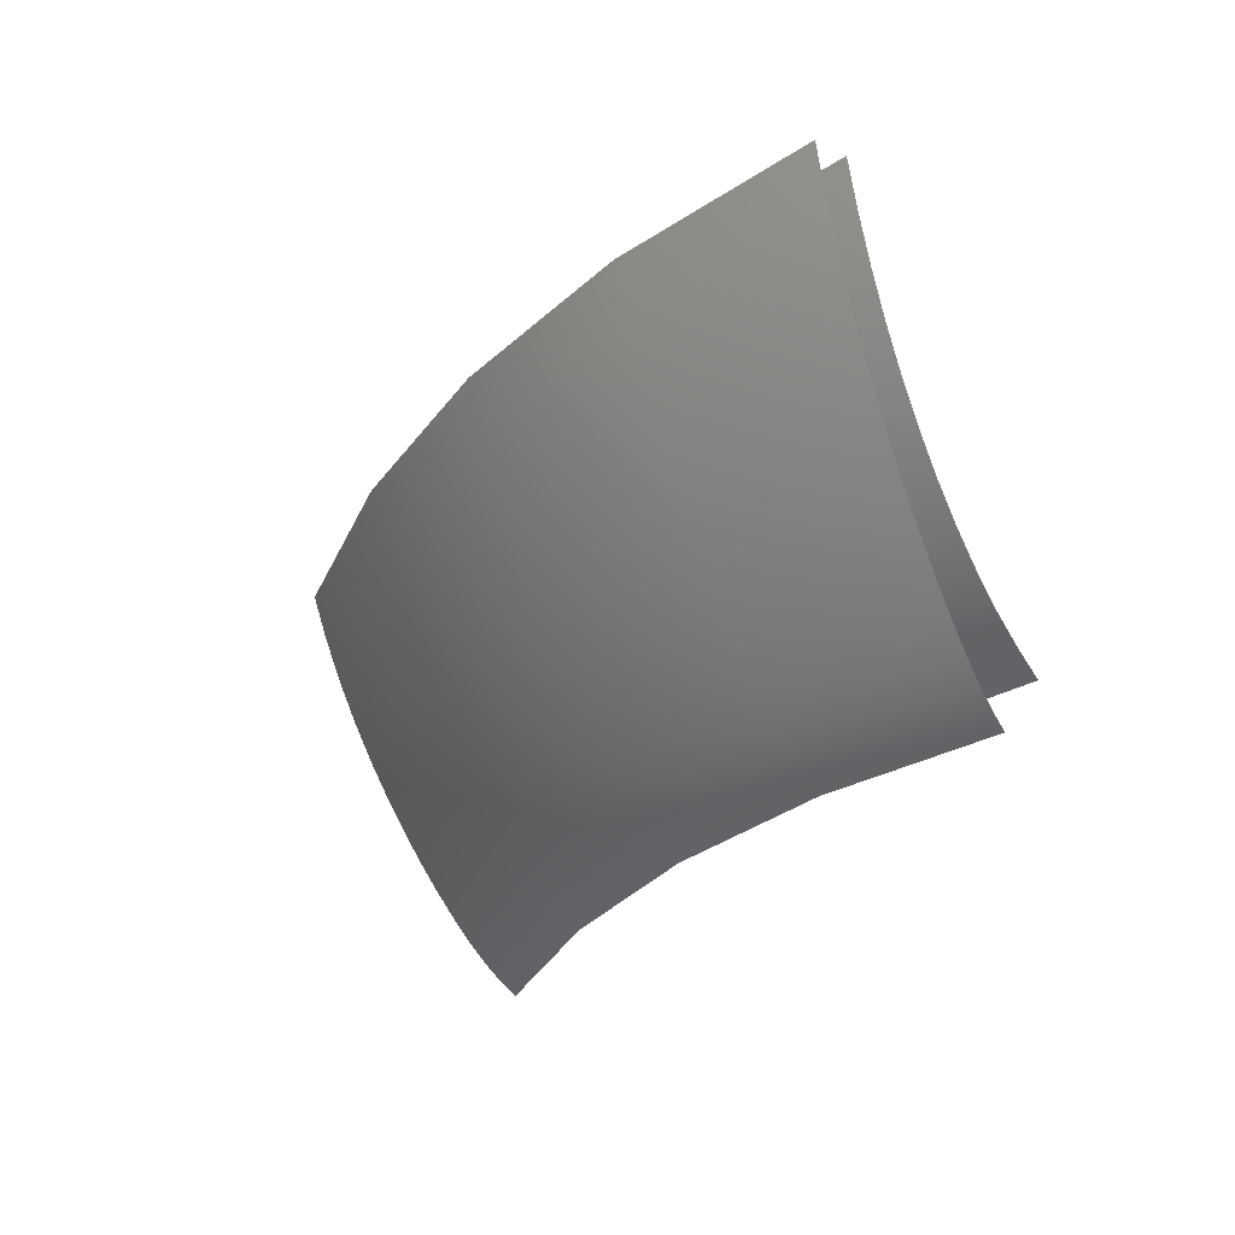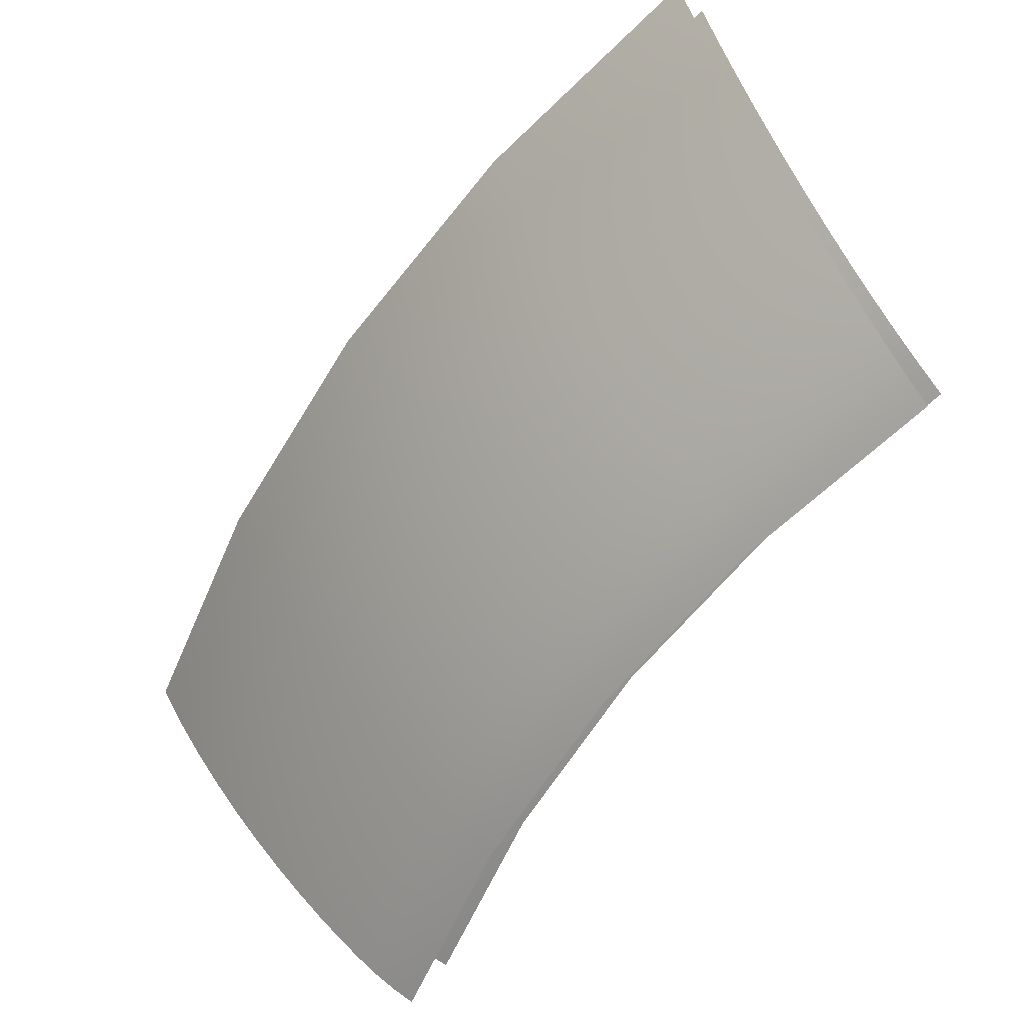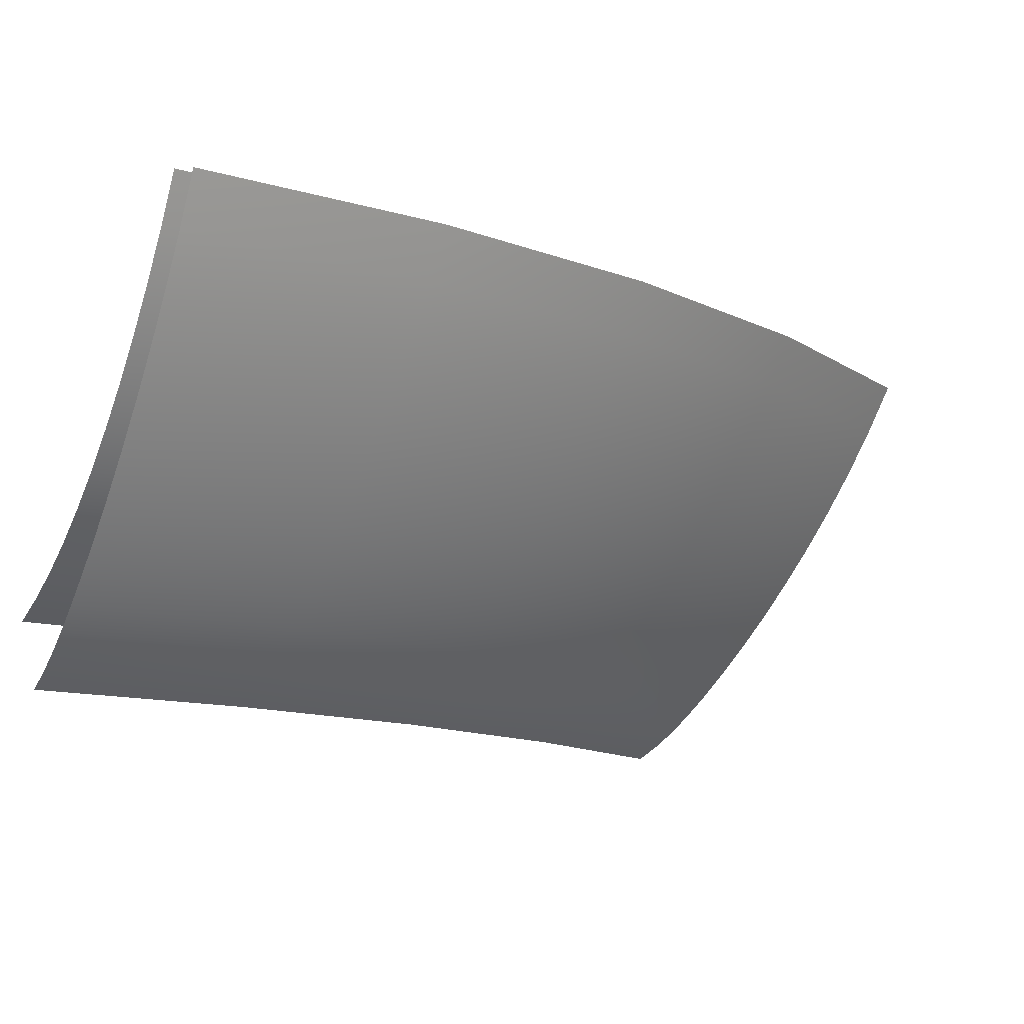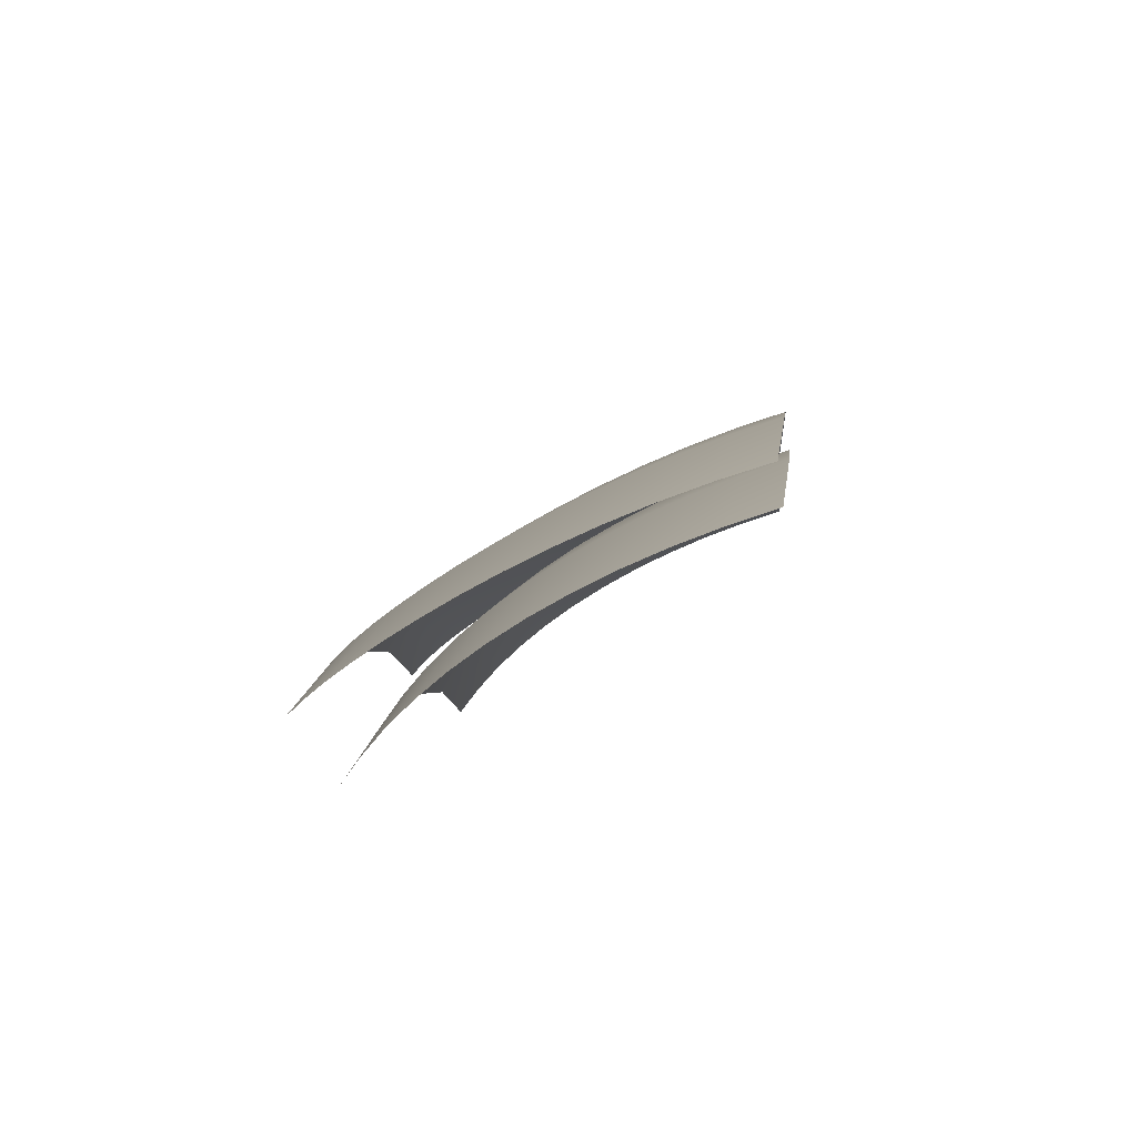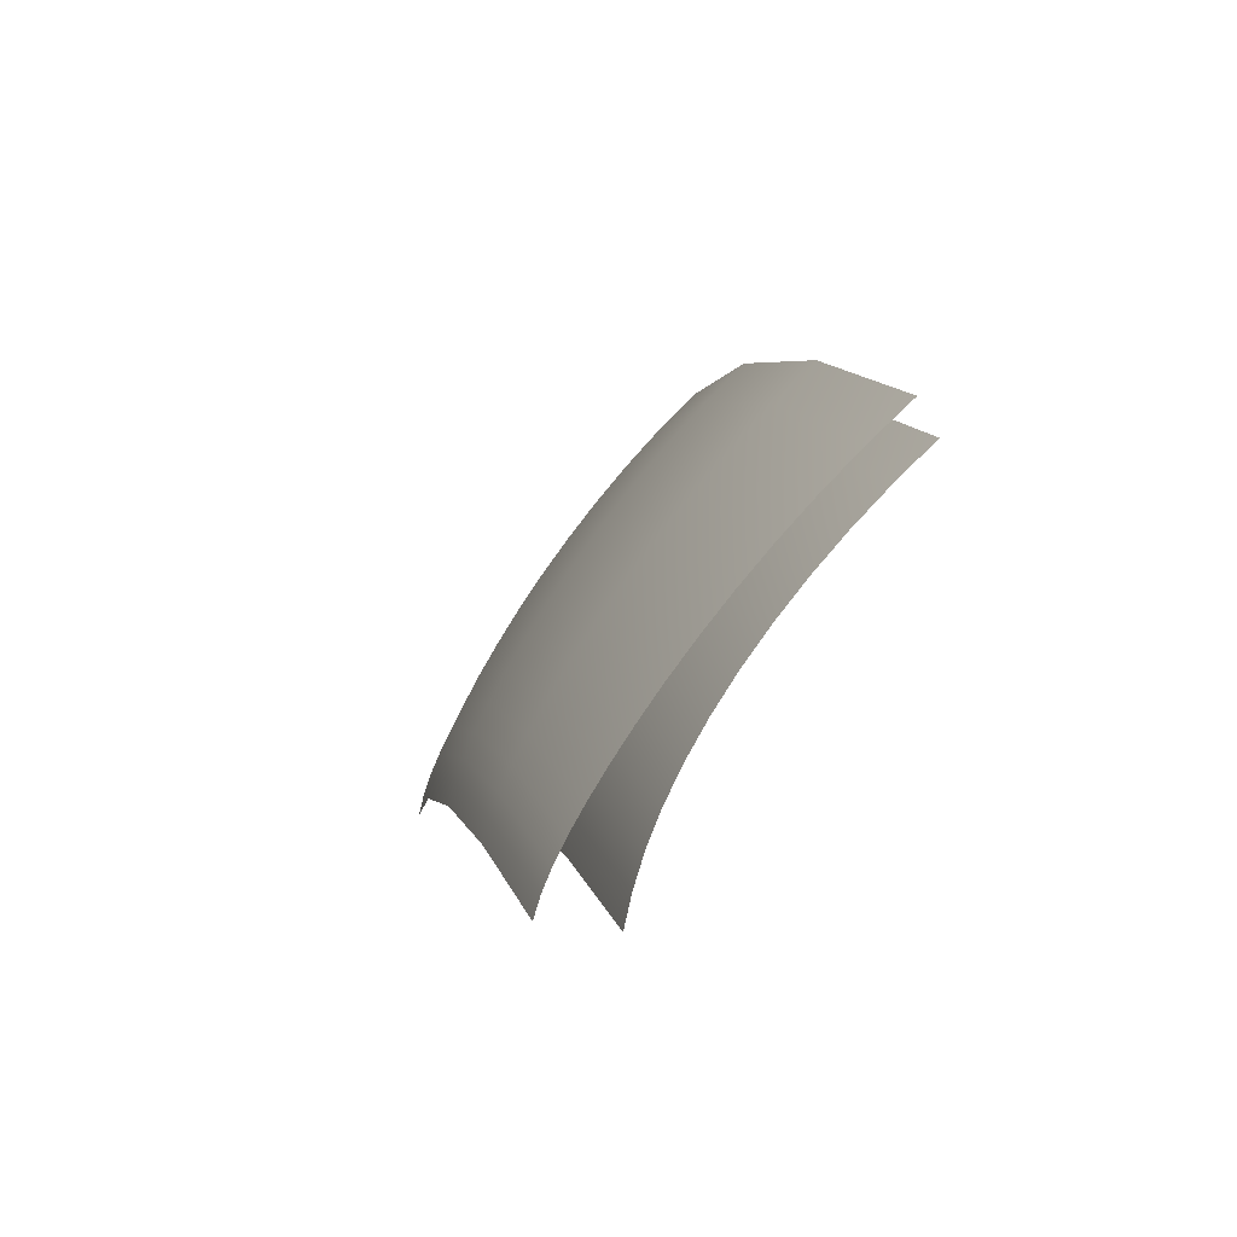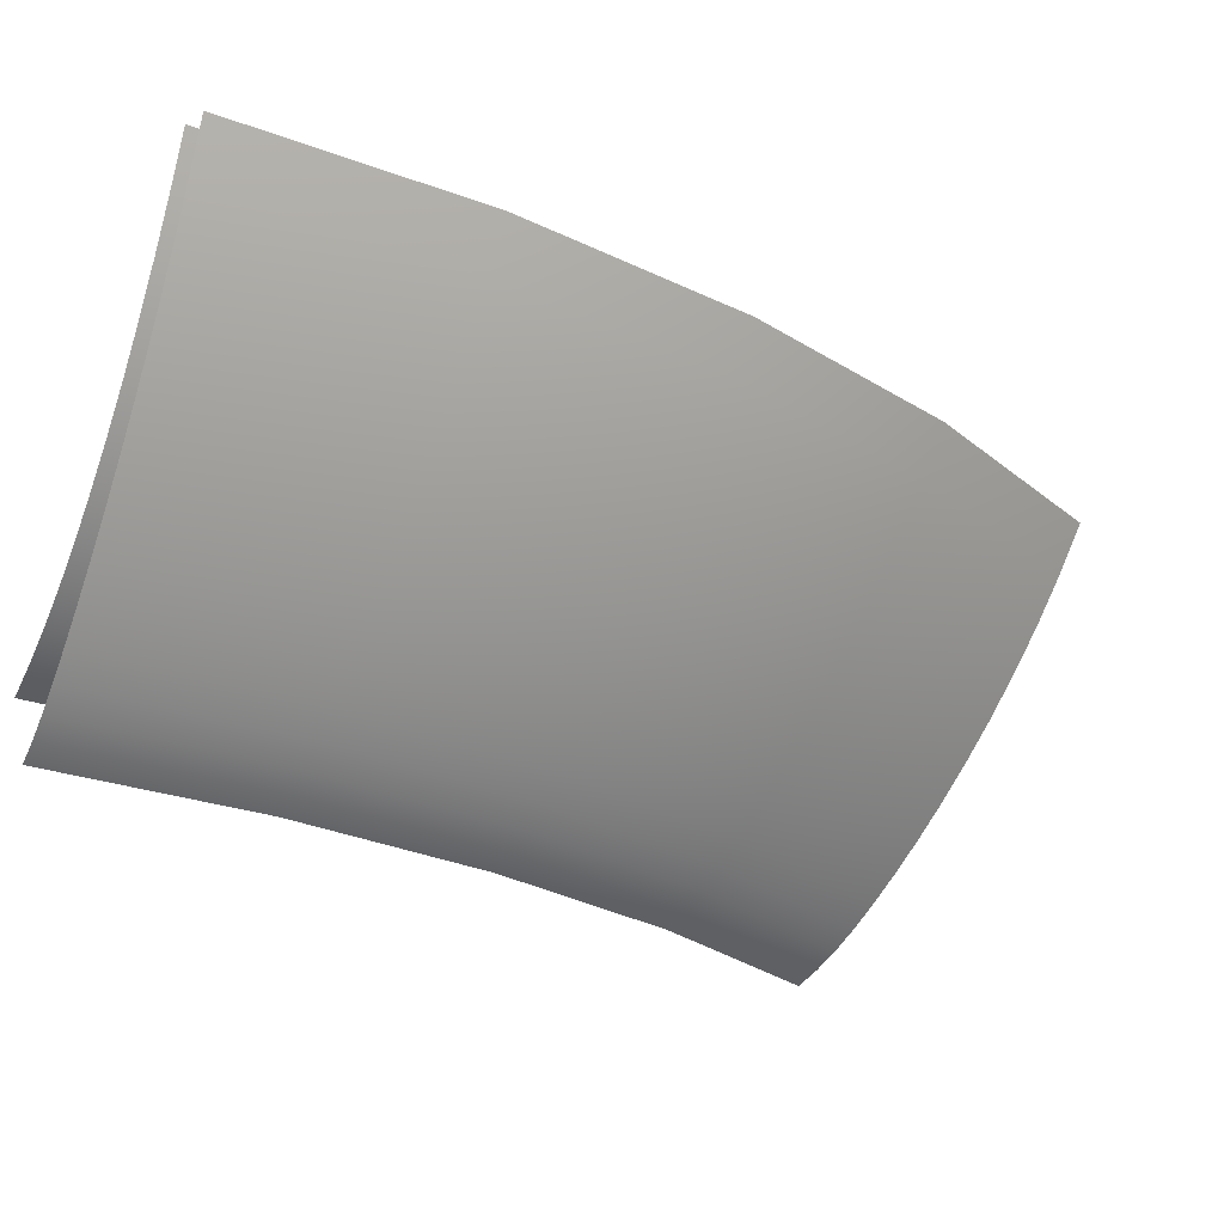
<metadata>
{"format":"obj","ext":"obj","renderer":"f3d","projection":"perspective","resolution":1024,"background":"white","views":[{"elev":60.1,"azim":9.2,"up":"+Z"},{"elev":-57.1,"azim":-3.3,"up":"+Y"},{"elev":-11.3,"azim":-107.5,"up":"+Y"},{"elev":61.5,"azim":99.6,"up":"+Z"},{"elev":63.1,"azim":69.1,"up":"+Z"},{"elev":-23.4,"azim":-103.7,"up":"+Y"}]}
</metadata>
<code>
o pan_10_pan_00.013
v -0.1239 0.02641 -0.06921
v -0.1255 0.02959 -0.06879
v -0.1184 0.02641 -0.05333
v -0.1109 0.02641 -0.03824
v -0.1122 0.02959 -0.03745
v -0.1198 0.02959 -0.05273
v -0.1016 0.02641 -0.02419
v -0.1028 0.02959 -0.02322
v -0.09058 0.02641 -0.01144
v -0.09171 0.02959 -0.01031
v -0.07716 0.002845 -0.0249
v -0.09444 0.002845 -0.04773
v -0.0865 0.002845 -0.03576
v -0.07807 0.003665 -0.02398
v -0.07898 0.004662 -0.02307
v -0.08093 0.00728 -0.02112
v -0.07993 0.00586 -0.02213
v -0.09905 0.00728 -0.04507
v -0.09782 0.00586 -0.04577
v -0.0896 0.00586 -0.03338
v -0.09073 0.00728 -0.03251
v -0.09667 0.004662 -0.04644
v -0.08854 0.004662 -0.03419
v -0.09555 0.003665 -0.04708
v -0.08752 0.003665 -0.03497
v -0.1094 0.00586 -0.07309
v -0.1107 0.00728 -0.07273
v -0.1081 0.004662 -0.07344
v -0.1056 0.002845 -0.0741
v -0.1068 0.003665 -0.07377
v -0.102 0.003665 -0.06009
v -0.1008 0.002845 -0.06058
v -0.1032 0.004662 -0.0596
v -0.1058 0.00728 -0.05855
v -0.1044 0.00586 -0.05909
v -0.1092 0.01113 -0.07315
v -0.1072 0.009607 -0.07366
v -0.1111 0.01287 -0.07263
v -0.1148 0.01699 -0.07163
v -0.113 0.01483 -0.07213
v -0.1027 0.01699 -0.04294
v -0.1011 0.01483 -0.0439
v -0.1079 0.01483 -0.05766
v -0.1097 0.01699 -0.05693
v -0.09937 0.01287 -0.04488
v -0.1061 0.01287 -0.0584
v -0.09765 0.01113 -0.04587
v -0.0959 0.009607 -0.04688
v -0.1024 0.009607 -0.05994
v -0.1043 0.01113 -0.05917
v -0.1166 0.01933 -0.07115
v -0.1183 0.02185 -0.07069
v -0.1216 0.02732 -0.06984
v -0.12 0.02451 -0.07025
v -0.1087 0.02732 -0.03947
v -0.1073 0.02451 -0.04027
v -0.1146 0.02451 -0.05489
v -0.1161 0.02732 -0.05427
v -0.1059 0.02185 -0.04113
v -0.113 0.02185 -0.05554
v -0.1043 0.01933 -0.04202
v -0.1114 0.01933 -0.05622
v -0.08771 0.02451 -0.01433
v -0.08885 0.02732 -0.01318
v -0.0865 0.02185 -0.01554
v -0.08393 0.01699 -0.01811
v -0.08524 0.01933 -0.0168
v -0.09556 0.01933 -0.0288
v -0.09409 0.01699 -0.02993
v -0.09697 0.02185 -0.02771
v -0.09961 0.02732 -0.02568
v -0.09833 0.02451 -0.02667
v -0.08258 0.01483 -0.01947
v -0.08119 0.01287 -0.02085
v -0.07836 0.009607 -0.0237
v -0.07978 0.01113 -0.02227
v -0.08944 0.01113 -0.0335
v -0.08784 0.009607 -0.03473
v -0.09102 0.01287 -0.03228
v -0.09258 0.01483 -0.03109
v -0.1033 0.007268 -0.07471
v -0.1052 0.008329 -0.07419
v -0.09414 0.008329 -0.0479
v -0.1005 0.008329 -0.06071
v -0.0924 0.007268 -0.0489
v -0.09866 0.007268 -0.06148
v -0.07692 0.008329 -0.02514
v -0.07549 0.007268 -0.02657
v -0.08463 0.007268 -0.03719
v -0.08623 0.008329 -0.03597
v -0.123 0.03026 -0.06945
v -0.1101 0.03026 -0.03871
v -0.1175 0.03026 -0.05369
v -0.08992 0.03026 -0.0121
v -0.1008 0.03026 -0.02476
v -0.1223 0.02337 -0.06964
v -0.1206 0.0205 -0.07009
v -0.1172 0.01528 -0.07101
v -0.1189 0.0178 -0.07055
v -0.1048 0.01528 -0.04173
v -0.1064 0.0178 -0.04084
v -0.1136 0.0178 -0.05532
v -0.1119 0.01528 -0.056
v -0.1079 0.0205 -0.03995
v -0.1152 0.0205 -0.05464
v -0.1094 0.02337 -0.03908
v -0.1168 0.02337 -0.05397
v -0.1155 0.01295 -0.07146
v -0.1138 0.01084 -0.0719
v -0.1122 0.008943 -0.07233
v -0.1004 0.008943 -0.04429
v -0.1072 0.008943 -0.05796
v -0.1018 0.01084 -0.04347
v -0.1087 0.01084 -0.05733
v -0.1033 0.01295 -0.04261
v -0.1103 0.01295 -0.05667
v -0.08202 0.008943 -0.02003
v -0.08318 0.01084 -0.01886
v -0.08565 0.01528 -0.01639
v -0.0844 0.01295 -0.01764
v -0.09462 0.01295 -0.02952
v -0.09602 0.01528 -0.02845
v -0.09326 0.01084 -0.03057
v -0.09195 0.008943 -0.03157
v -0.08691 0.0178 -0.01512
v -0.08817 0.0205 -0.01387
v -0.0894 0.02337 -0.01263
v -0.1002 0.02337 -0.02522
v -0.09884 0.0205 -0.02628
v -0.09743 0.0178 -0.02736
f 3 4 5 6
f 1 3 6 2
f 4 7 8 5
f 7 9 10 8
f 18 19 20 21
f 19 22 23 20
f 21 20 17 16
f 20 23 15 17
f 24 12 13 25
f 25 13 11 14
f 22 24 25 23
f 23 25 14 15
f 12 24 31 32
f 24 22 33 31
f 32 31 30 29
f 31 33 28 30
f 19 18 34 35
f 35 34 27 26
f 22 19 35 33
f 33 35 26 28
f 41 42 43 44
f 42 45 46 43
f 44 43 40 39
f 43 46 38 40
f 47 48 49 50
f 50 49 37 36
f 45 47 50 46
f 46 50 36 38
f 55 56 57 58
f 56 59 60 57
f 58 57 54 53
f 57 60 52 54
f 61 41 44 62
f 62 44 39 51
f 59 61 62 60
f 60 62 51 52
f 41 61 68 69
f 61 59 70 68
f 69 68 67 66
f 68 70 65 67
f 56 55 71 72
f 72 71 64 63
f 59 56 72 70
f 70 72 63 65
f 48 47 77 78
f 47 45 79 77
f 78 77 76 75
f 77 79 74 76
f 42 41 69 80
f 80 69 66 73
f 45 42 80 79
f 79 80 73 74
f 48 83 84 49
f 83 85 86 84
f 49 84 82 37
f 84 86 81 82
f 83 48 78 90
f 90 78 75 87
f 85 83 90 89
f 89 90 87 88
f 92 55 58 93
f 93 58 53 91
f 55 92 95 71
f 71 95 94 64
f 100 101 102 103
f 101 104 105 102
f 103 102 99 98
f 102 105 97 99
f 106 4 3 107
f 107 3 1 96
f 104 106 107 105
f 105 107 96 97
f 18 111 112 34
f 111 113 114 112
f 34 112 110 27
f 112 114 109 110
f 115 100 103 116
f 116 103 98 108
f 113 115 116 114
f 114 116 108 109
f 100 115 121 122
f 115 113 123 121
f 122 121 120 119
f 121 123 118 120
f 111 18 21 124
f 124 21 16 117
f 113 111 124 123
f 123 124 117 118
f 4 106 128 7
f 106 104 129 128
f 7 128 127 9
f 128 129 126 127
f 101 100 122 130
f 130 122 119 125
f 104 101 130 129
f 129 130 125 126

</code>
